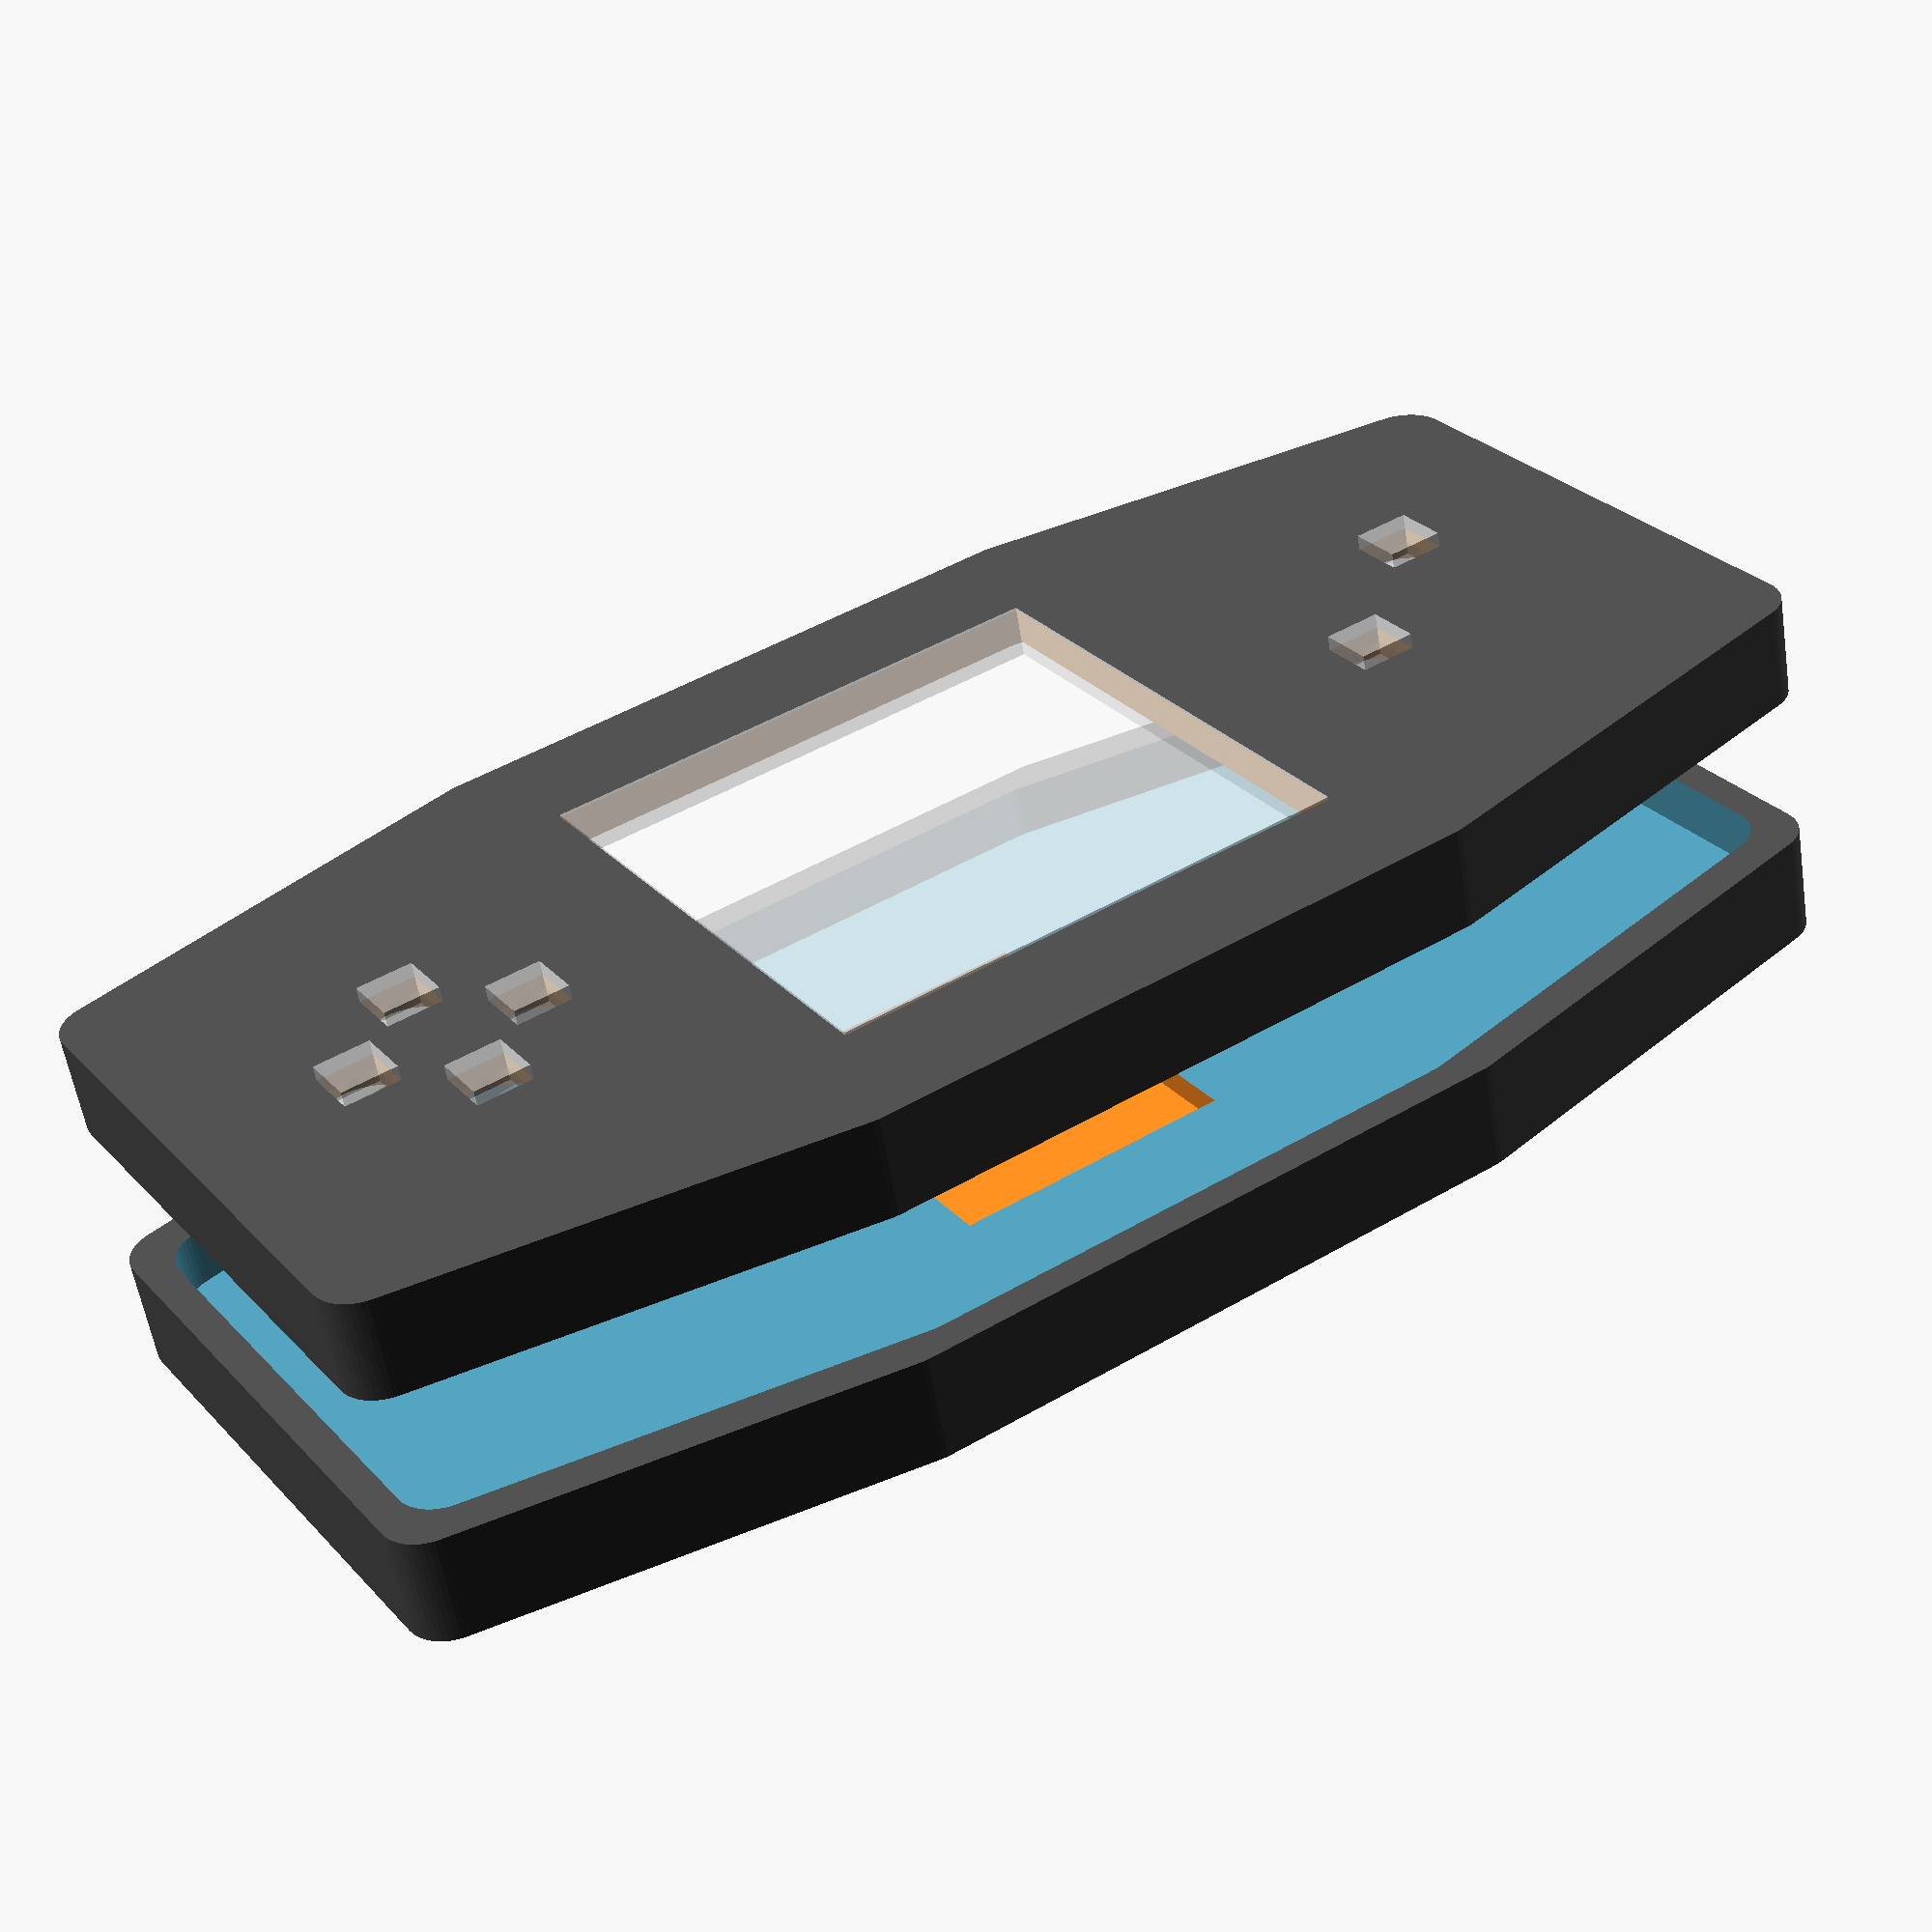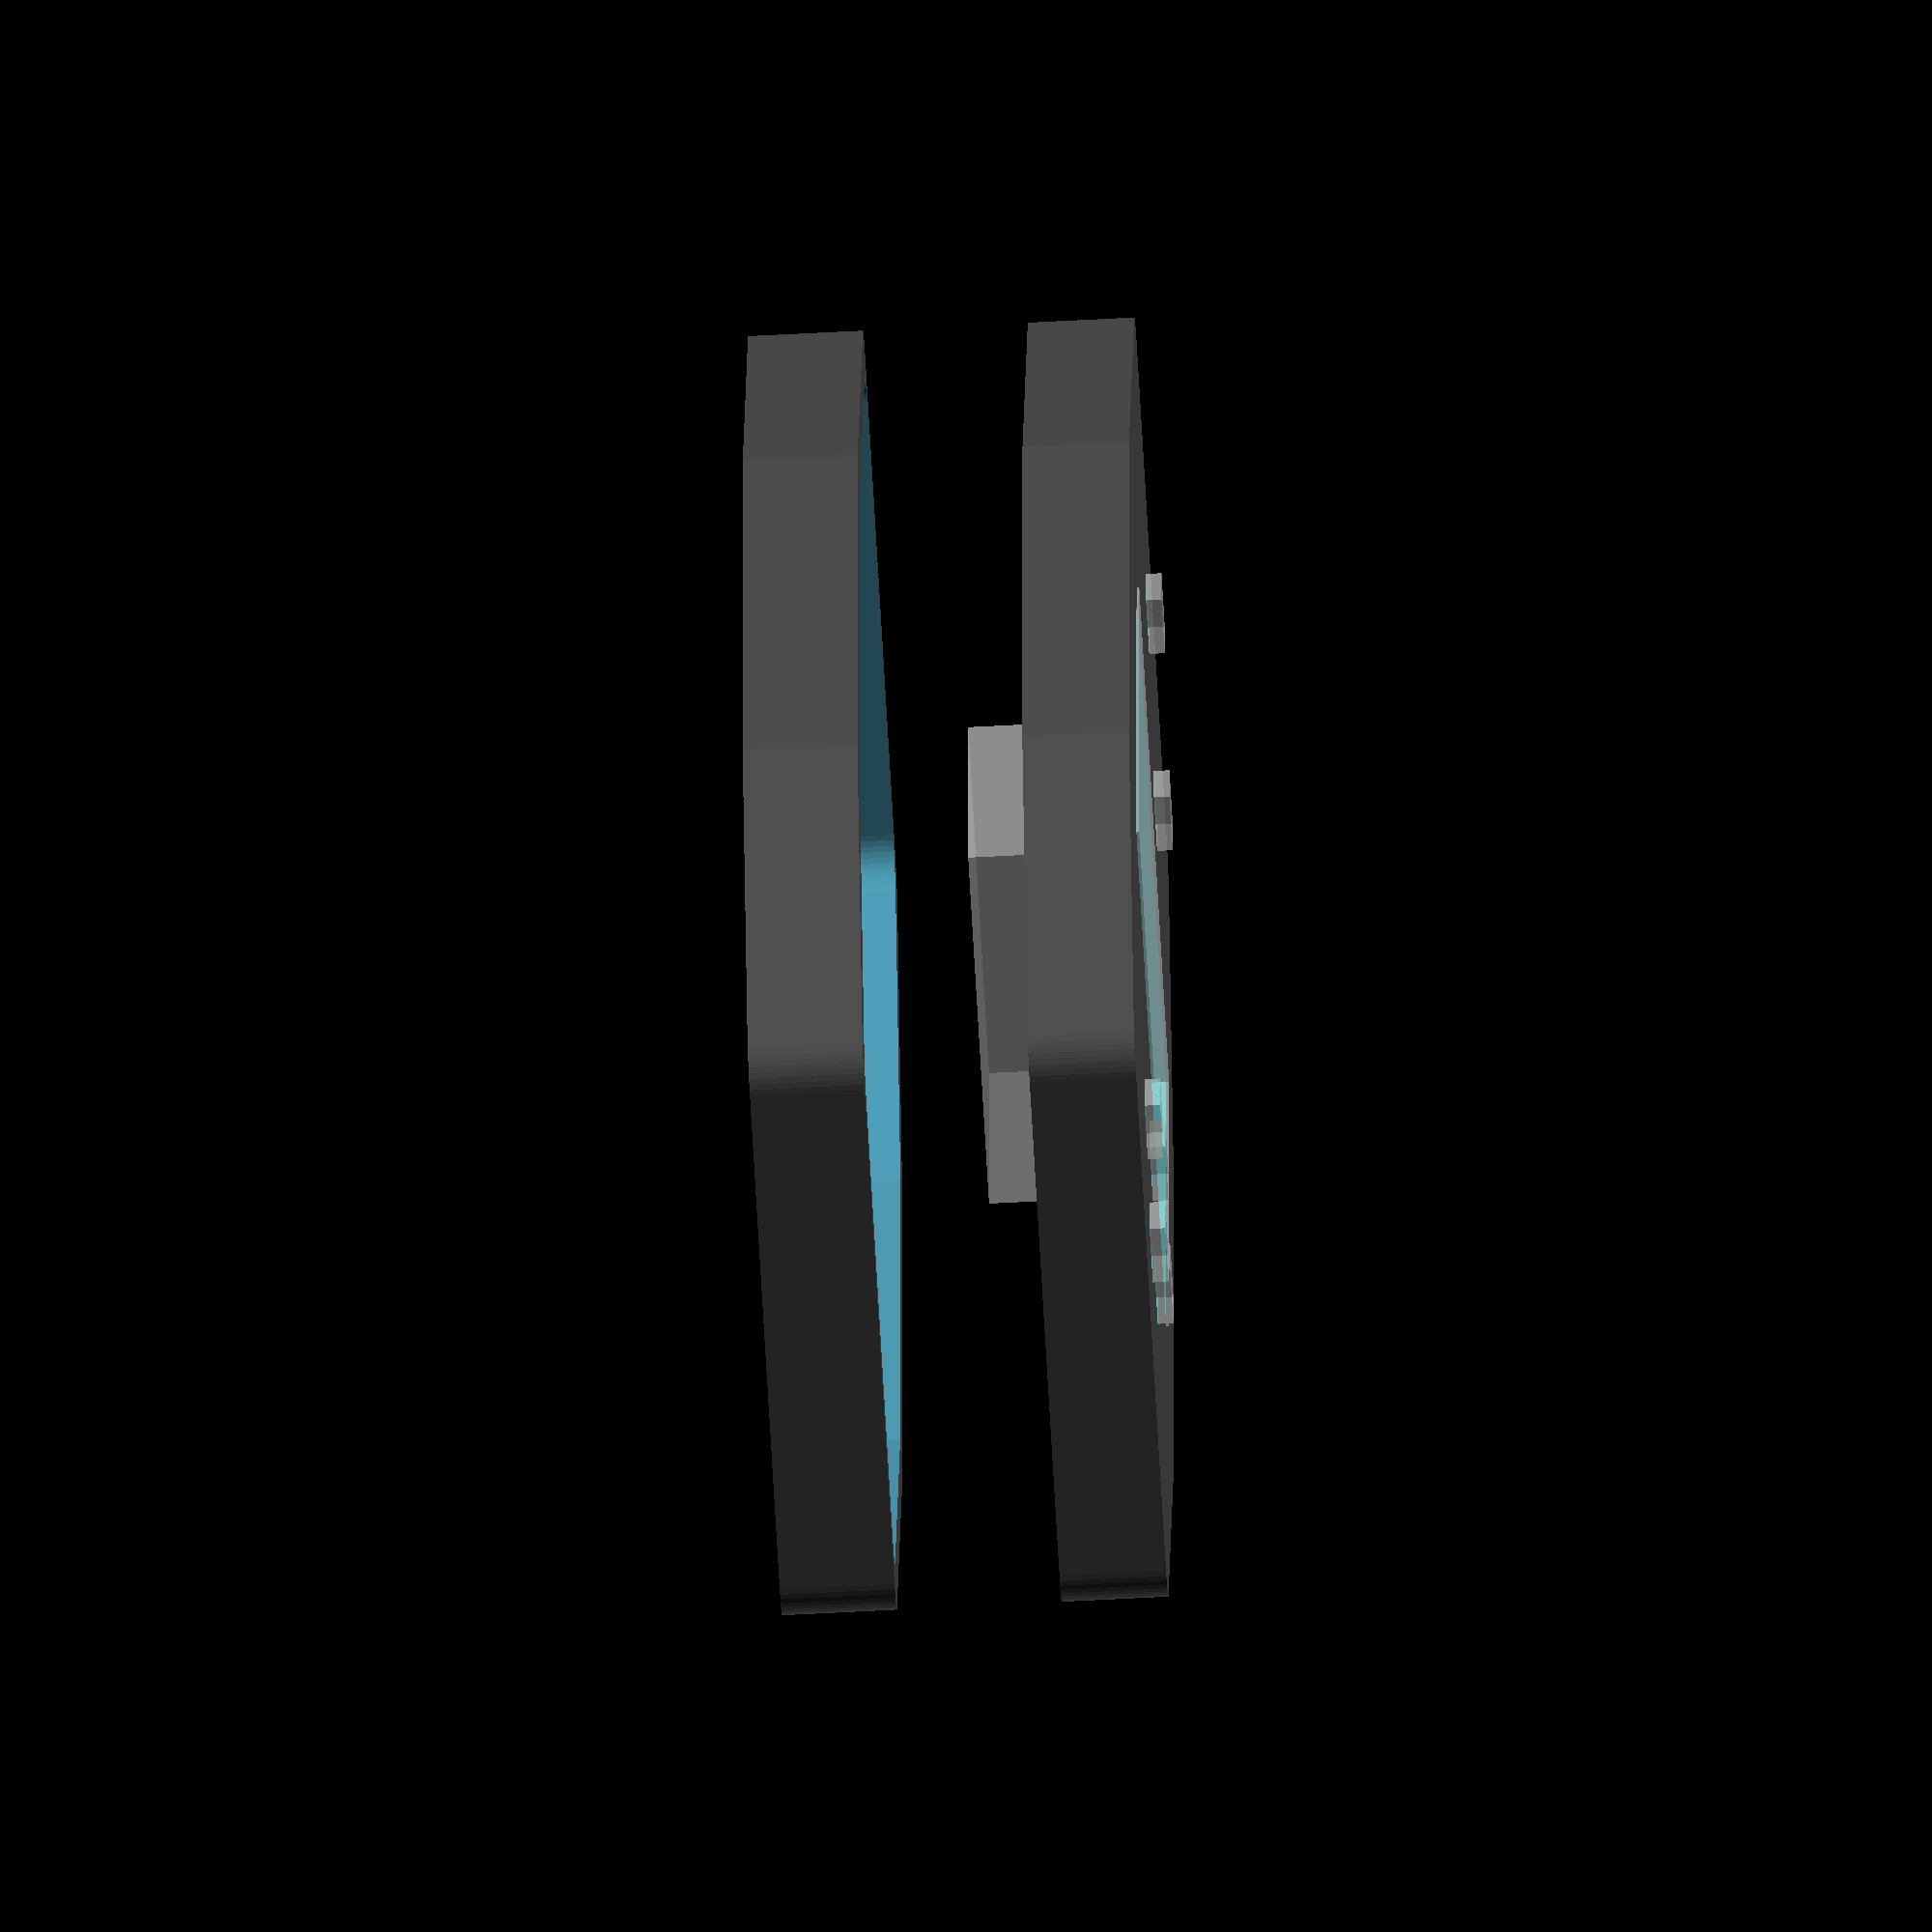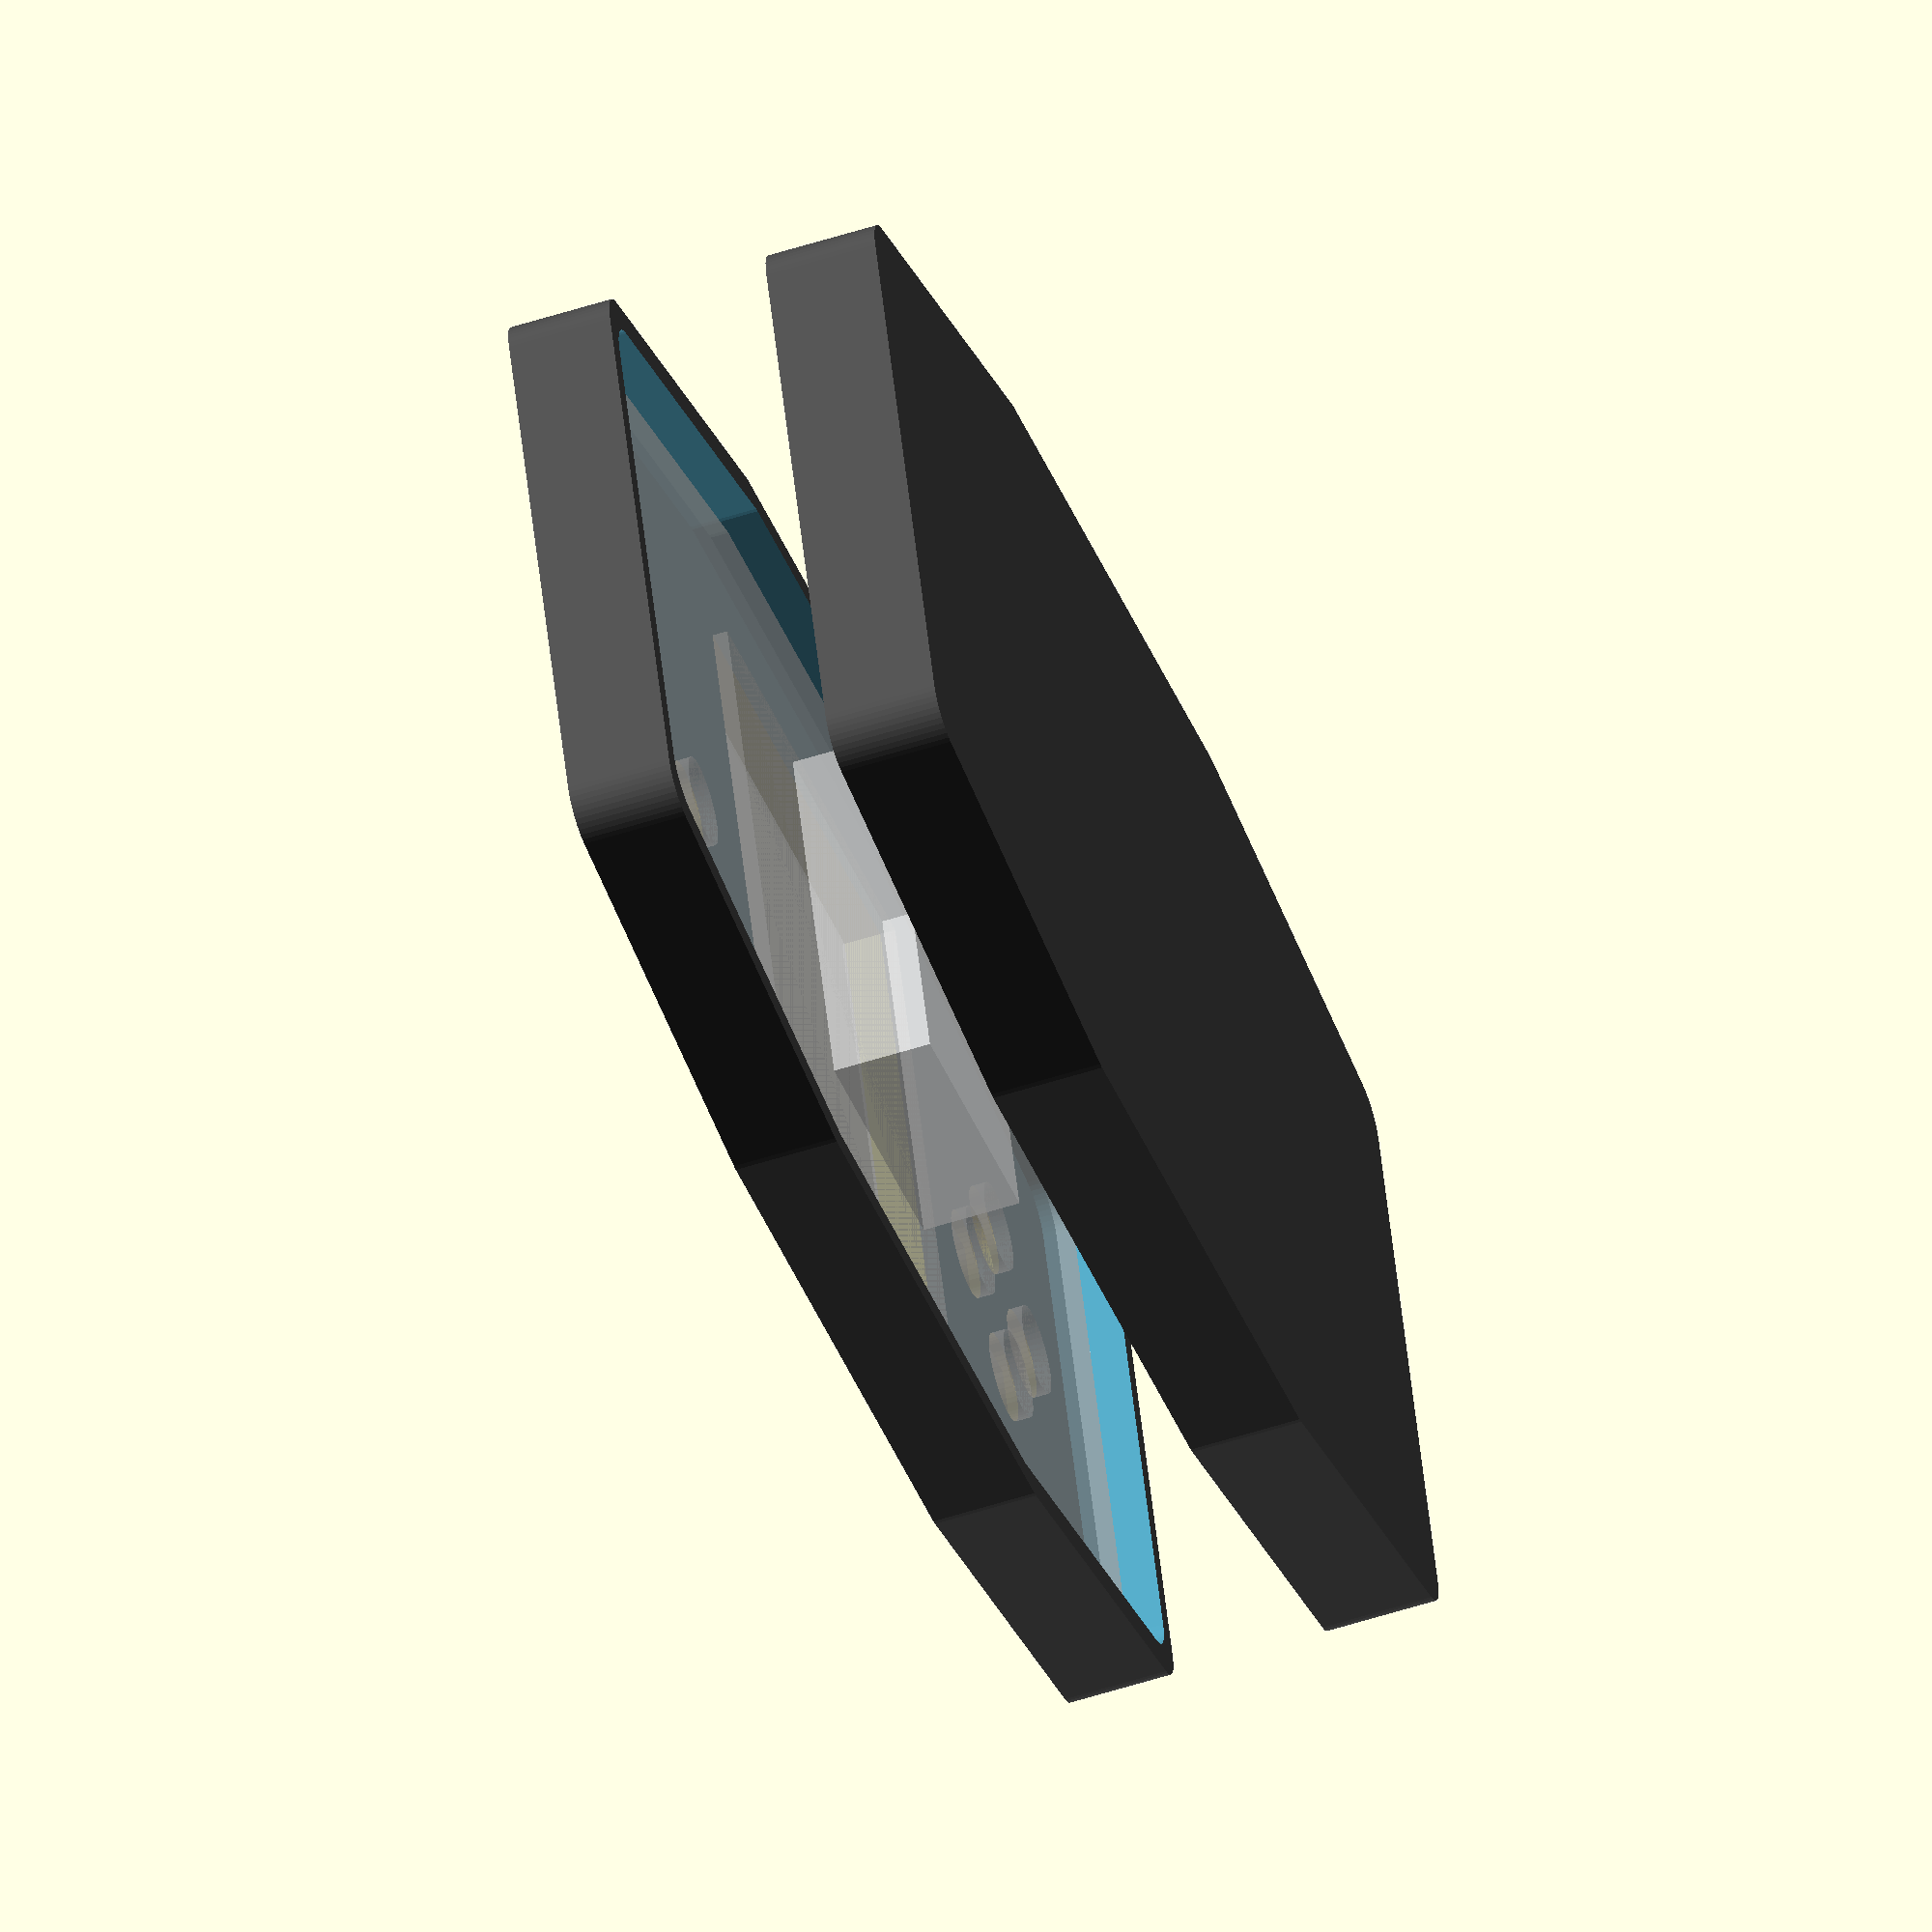
<openscad>

//
// Parameters
//

pixel_matrix_size  = 60;
pixel_matrix_thick = 4.1;

plate_long_w  = 170;
plate_short_w = 70;
plate_long_h  = 80;
plate_short_h = 60;
plate_border_height = (12+3)/2; // At least battery_thick/2 mm for 9V case
plate_border_thickness = 5;
plate_thickness = pixel_matrix_thick; // Thickness of pixel matrix
plate_rounding_parameter = 5;

// Rendering

$fn=50;

module basicPlate(offset, thickness)
{
	hull()
	{
		minkowski() 
		{
			cube([plate_long_w+offset,plate_short_h+offset,thickness], center = true);			
			cylinder(r=plate_rounding_parameter,h=0.001);
		};
		minkowski() 
		{
			cube([plate_short_w+offset,plate_long_h+offset,thickness], center = true);
			cylinder(r=plate_rounding_parameter,h=0.001);
		};
	};
}

module topPlate()
{
	difference()
	{
		difference()
		{
			color([ 0.3, 0.3, 0.3 ]) 
			basicPlate(0,plate_border_height+plate_thickness);
			color([ 0.3, 0.6, 0.7 ]) 
			translate([0,0,plate_thickness]) 
			basicPlate(-plate_border_thickness,plate_border_height+plate_thickness);
		};

		translate([0,0,0])
		rotate([0,-180,180])
		pcb();
	}
}

module bottomPlate()
{
	difference()
	{
	difference()
	{
		color([ 0.3, 0.3, 0.3 ]) 
		basicPlate(0,plate_border_height+5);
		color([ 0.3, 0.6, 0.7 ])  
		translate([0,0,plate_border_height]) 
		basicPlate(-plate_border_height,plate_border_height*2);
	};
		translate([0,0,10])
		rotate([0,0,180])
		pcb();
	};
}

module button()
{
	translate([0,0,2])
	cube([6.5,6.5,5], center = true);
	translate([0,0,-1])
	cylinder(r=5,h=4, center = true);
}

module battery()
{
	cube([32,42,12], center = true);
}

module pcb()
{
	// Buttons
	translate([50,  0,3]) button();
	translate([70,  0,3]) button();
	translate([60, 10,3]) button();
	translate([60,-10,3]) button();
	translate([-52, 8,3]) button();
	translate([-68,-8,3]) button();

	// Screen
	translate([0,0,(pixel_matrix_thick+2)/2])
	cube([pixel_matrix_size,pixel_matrix_size,pixel_matrix_thick+2], center = true);

	// PCB plate
	translate([0,0,-1])
	basicPlate(-7,2);

	// Battery
	translate([0,0,-7])
	battery();
}

module main()
{

	rotate([0,-180,0])
	translate([0,0,0])
	topPlate();

	translate([0,0,-30])
	bottomPlate();

	rotate([0,0,180])
	color([ 0.9, 0.9, 0.9, 0.5 ])
	pcb();
}

main();


</openscad>
<views>
elev=57.2 azim=327.2 roll=9.0 proj=p view=wireframe
elev=243.4 azim=90.3 roll=266.9 proj=o view=wireframe
elev=55.0 azim=19.4 roll=108.8 proj=o view=wireframe
</views>
